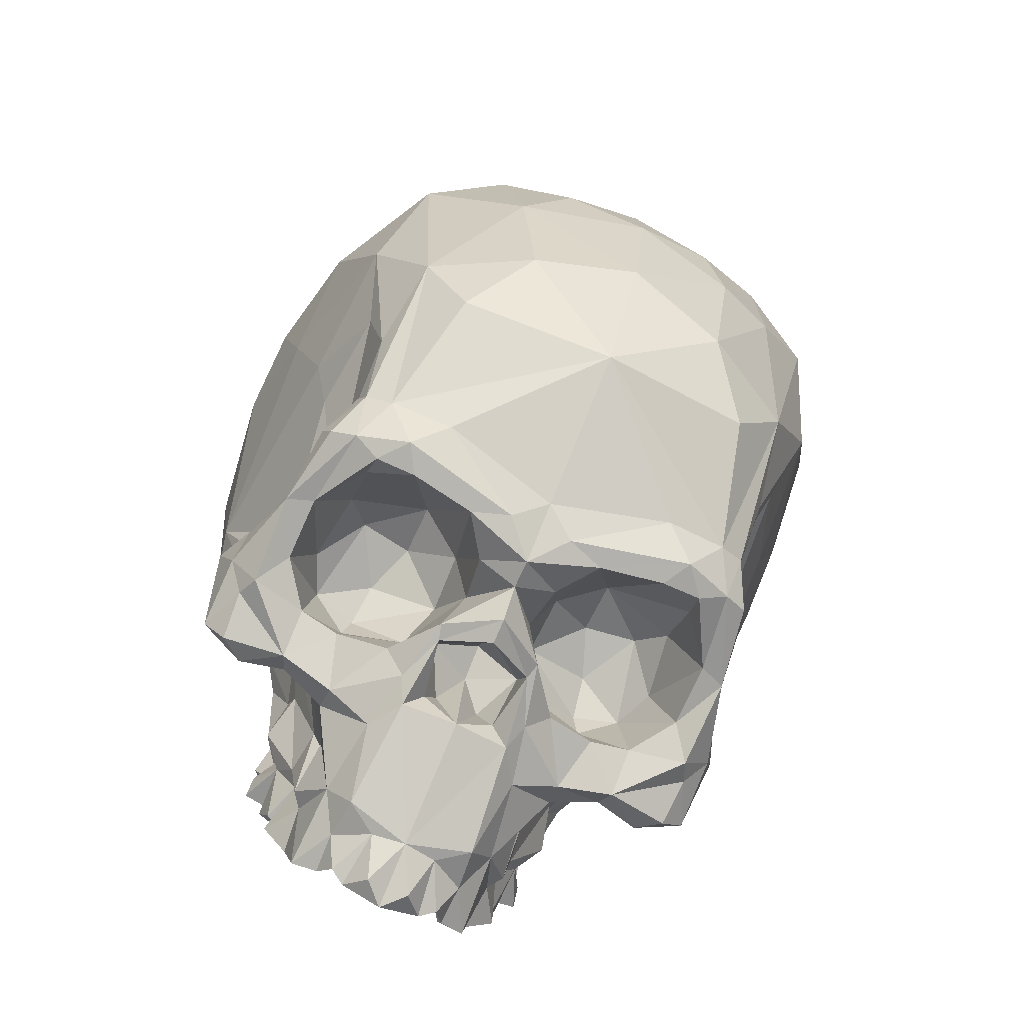
<metadata>
{"format":"obj","ext":"obj","renderer":"f3d","projection":"perspective","resolution":1024,"background":"white","views":[{"elev":-77.2,"azim":156.0,"up":"+Z"}]}
</metadata>
<code>
v 0.001296 -1.21 -1.563
v 0.001296 1.089 -1.585
v 0.001296 0.3403 1.64
v -1.149 0.9601 -0.5832
v 1.152 0.9601 -0.5832
v 0.001296 -1.38 0.7042
v -1.011 -0.8919 -0.9117
v 1.013 -0.8919 -0.9117
v -1.293 -0.6385 -0.5296
v 1.296 -0.6385 -0.5296
v 0.001296 0.1625 -1.979
v -1.305 0.1046 0.8263
v 1.307 0.1046 0.8263
v -0.6005 0.3014 -1.9
v 0.6031 0.3014 -1.9
v -0.4591 -0.1744 -1.285
v 0.4617 -0.1744 -1.285
v 0.001296 -0.3803 -1.599
v -0.7629 -0.8239 -1.217
v 0.7655 -0.8239 -1.217
v -0.9023 0.3431 -1.808
v 0.9049 0.3431 -1.808
v -0.6763 0.4273 -1.888
v 0.6789 0.4273 -1.888
v 0.001296 1.594 -0.4101
v 0.001296 -1.248 -0.3369
v -0.4837 -1.565 -1.467
v 0.4834 -1.566 -1.468
v -0.3125 0.2566 -1.921
v 0.3151 0.2566 -1.921
v -0.9575 -0.3074 -1.732
v 0.9599 -0.3077 -1.732
v 0.001296 -0.51 1.654
v 0.3715 1.57 -0.1748
v -0.3689 1.57 -0.1748
v -0.2315 -0.2441 -1.995
v 0.2341 -0.2441 -1.995
v -1.362 -0.7079 0.1934
v 1.365 -0.7079 0.1934
v 0.001296 -0.2457 -1.828
v -1.189 -0.752 -1.733
v 1.192 -0.752 -1.733
v 0.6883 1.028 -1.406
v -0.6857 1.028 -1.406
v -0.1865 -1.277 -1.439
v 0.1892 -1.277 -1.439
v -1.438 -0.1216 0.1497
v 1.44 -0.1216 0.1497
v -0.2881 -1.082 -2.234
v 0.2907 -1.082 -2.234
v 0.001296 -0.6025 -2.118
v 0.001296 1.169 1.207
v -0.8077 -0.7007 -1.874
v 0.8103 -0.7007 -1.874
v -1.286 0.583 0.6262
v 1.288 0.583 0.6262
v -0.3495 -0.7867 -2.046
v 0.3521 -0.7867 -2.046
v -0.7928 0.741 1.303
v 0.7954 0.741 1.303
v 0.001296 -1.217 -0.9307
v -0.7942 1.126 0.9393
v 0.7968 1.126 0.9393
v -0.6273 -0.5323 -1.795
v 0.6299 -0.5323 -1.795
v -0.8937 -1.172 -0.3376
v 0.8963 -1.172 -0.3376
v 0.001296 1.585 0.1731
v -0.8951 -0.8097 1.105
v 0.8977 -0.8097 1.105
v -1.251 -0.5095 -1.442
v 1.254 -0.5095 -1.442
v -0.7146 -1.254 -1.359
v 0.7172 -1.254 -1.359
v -0.1556 -0.1583 -1.727
v 0.1582 -0.1583 -1.727
v 0.001296 -0.8262 1.536
v -0.4822 -1.22 -0.6804
v 0.4849 -1.22 -0.6804
v -1.094 0.2513 -0.9363
v 1.097 0.2513 -0.9363
v -0.7703 -0.5099 -1.408
v 0.7729 -0.5099 -1.408
v -0.4791 -0.07805 1.629
v 0.4817 -0.07805 1.629
v -0.4476 -1.534 -1.939
v 0.4503 -1.534 -1.939
v -0.9288 0.4797 -1.596
v 0.9314 0.4797 -1.596
v -0.5579 -1.275 0.5612
v 0.5606 -1.275 0.5612
v -0.3264 -0.4981 -1.627
v 0.329 -0.4981 -1.627
v -1.013 0.3 -1.739
v 1.016 0.3 -1.739
v -0.5164 -1.264 -1.892
v 0.519 -1.264 -1.892
v 1.038 1.289 -0.09543
v -1.035 1.289 -0.09543
v -0.6051 -1.571 -1.532
v 0.6077 -1.571 -1.532
v -1.156 -0.5984 -1.219
v 1.158 -0.5984 -1.219
v -0.9567 -0.01957 -1.746
v 0.9595 -0.02015 -1.746
v 0.9065 1.068 -1.082
v -0.9039 1.068 -1.082
v -0.4081 -1.38 -0.9596
v 0.4107 -1.38 -0.9596
v -0.5666 -0.8591 -1.846
v 0.5692 -0.8591 -1.846
v -1.107 -0.8307 0.826
v 1.11 -0.8307 0.826
v -0.6931 -1.517 -1.158
v 0.6958 -1.517 -1.158
v -1.206 -0.6724 -1.441
v 1.209 -0.6724 -1.441
v -0.3395 -1.582 -1.743
v 0.3421 -1.582 -1.743
v -1.108 0.5613 1.042
v 1.11 0.5613 1.042
v -1.009 -0.3594 -1.161
v 1.012 -0.3594 -1.161
v -0.8539 -1.019 -0.9541
v 0.8564 -1.019 -0.9541
v -1.067 -0.000859 1.236
v 1.069 -0.000859 1.236
v 0.001296 -1.145 -2.285
v -0.695 -1.548 -1.437
v 0.6976 -1.548 -1.437
v -0.2535 -0.0677 -1.475
v 0.2561 -0.0677 -1.475
v -0.4589 0.3637 1.585
v 0.4615 0.3637 1.585
v 1.319 0.7649 0.05836
v -1.317 0.7649 0.05836
v 0.001296 1.433 -1.026
v -1.167 -0.3174 -1.556
v 1.169 -0.3174 -1.556
v -0.3672 -1.27 0.8989
v 0.3698 -1.27 0.8989
v -0.5532 -1.265 -1.643
v 0.5558 -1.265 -1.643
v -0.4778 1.503 -0.5312
v 0.001296 -1.296 -1.958
v -0.5677 -0.5669 -1.423
v 0.5703 -0.5669 -1.423
v 0.5919 1.465 -0.5787
v -0.5699 -1.509 -1.834
v 0.5725 -1.509 -1.834
v -0.2052 -0.4074 -1.756
v 0.2078 -0.4074 -1.756
v -0.5599 -1.329 -0.8631
v 0.5625 -1.329 -0.863
v 0.001296 -1.082 1.276
v -0.4128 -1.484 -2.154
v 0.4154 -1.484 -2.154
v 0.8647 1.299 0.4694
v -0.8621 1.299 0.4694
v -0.6985 -1.318 -1.239
v 0.7011 -1.318 -1.239
v 0.001296 -0.5299 -1.667
v -0.8093 -0.7279 -1.633
v 0.8119 -0.7279 -1.633
v -1.251 -0.9459 0.05165
v 1.254 -0.9459 0.05165
v 0.4667 1.309 -1.179
v -0.4641 1.309 -1.179
v -0.4588 0.06686 -1.378
v 0.4614 0.06686 -1.378
v -0.8736 0.07079 -1.529
v 0.8763 0.07079 -1.529
v -1.07 -0.4528 1.13
v 1.073 -0.4528 1.13
v 0.5007 1.426 0.6107
v -0.4981 1.426 0.6107
v 0.001296 0.03127 -1.952
v -0.2426 -0.3397 -1.452
v 0.2452 -0.3397 -1.452
v 0.001296 -1.425 -2.38
v -1.142 -0.9833 -0.501
v 1.145 -0.9833 -0.501
v -0.4829 -1.578 -0.9849
v 0.4848 -1.579 -0.9857
v -0.8345 0.3329 1.426
v 0.8371 0.3329 1.426
v -0.8128 0.515 -1.67
v 0.8154 0.515 -1.67
v -0.1486 -1.175 -2.256
v 0.1512 -1.175 -2.256
v -1.247 -0.8077 -0.6369
v 1.249 -0.8077 -0.6369
v -0.765 -0.2891 1.517
v 0.7676 -0.2891 1.517
v 1.15 0.9701 0.5236
v -1.147 0.9701 0.5236
v -0.9994 -0.451 -1.405
v 1.002 -0.451 -1.405
v -0.6783 -1.578 -1.032
v 0.6809 -1.577 -1.026
v -0.3823 -1.442 -1.638
v 0.3849 -1.442 -1.638
v -0.2114 -0.3158 -2.003
v 0.214 -0.3158 -2.003
v 0.7076 1.471 0.08408
v -0.705 1.471 0.08408
v -0.1646 -0.5877 -1.977
v 0.1672 -0.5877 -1.977
v -0.81 -1.161 0.651
v 0.8127 -1.161 0.651
v -0.8783 -0.716 -1.354
v 0.8809 -0.716 -1.354
v -0.3185 -1.376 -1.837
v 0.3212 -1.376 -1.837
v 0.001296 0.4183 -1.856
v 0.001296 0.7026 1.513
v -0.6631 -1.051 -1.313
v 0.6657 -1.051 -1.313
v -1.053 -0.03366 -1.595
v 1.056 -0.03366 -1.595
v -0.1799 -1.246 -1.067
v 0.1825 -1.246 -1.067
v 0.001296 -0.1858 1.709
v -0.5957 -1.326 -1.335
v 0.5983 -1.326 -1.335
v -0.312 -1.539 -1.996
v 0.3147 -1.539 -1.996
v -0.98 -0.829 -1.799
v 0.9826 -0.829 -1.799
v -0.7633 -1.159 -1.025
v 0.7659 -1.159 -1.025
v -0.09848 -0.6258 -1.8
v 0.1011 -0.6258 -1.8
v -1.333 0.3125 -0.2122
v 1.335 0.3125 -0.2122
v -1.058 -0.4406 -1.83
v 1.06 -0.4406 -1.83
v -0.4013 -1.279 -0.08725
v 0.4039 -1.279 -0.08725
v -0.6125 -1.347 -1.495
v 0.6151 -1.347 -1.495
v -0.2284 -1.423 -1.978
v 0.2312 -1.422 -1.978
v -1.132 -0.7573 -1.244
v 1.135 -0.7573 -1.244
v -1.427 0.2568 0.2387
v 1.429 0.2568 0.2387
v -0.6888 -1.357 -0.9742
v 0.6914 -1.357 -0.9742
v -0.613 -1.095 1.04
v 0.6156 -1.095 1.04
v -0.398 -1.129 -2.074
v 0.4006 -1.129 -2.074
v -0.8 -0.01515 -1.449
v 0.8024 -0.01509 -1.449
v -0.7553 1.401 -0.455
v -0.1831 0.06112 -1.864
v 0.1857 0.06112 -1.864
v -0.4616 -1.085 -1.772
v 0.4642 -1.085 -1.772
v -0.327 -1.243 -0.8176
v 0.3296 -1.243 -0.8176
v -0.8456 -0.3227 -1.438
v 0.8482 -0.3227 -1.438
v -0.9558 0.439 -1.484
v 0.9584 0.439 -1.484
v -0.372 -1.585 -1.513
v 0.3815 -1.594 -1.518
v 0.001296 -1.362 -2.217
v -0.5701 -1.429 -0.9529
v 0.573 -1.429 -0.9524
v -0.8438 -1.216 0.1253
v 0.8464 -1.216 0.1253
v -0.3585 -1.461 -1.508
v 0.3615 -1.461 -1.509
v -0.1804 -1.424 -2.308
v 0.183 -1.424 -2.308
v -0.5588 -0.7483 -1.925
v 0.5614 -0.7483 -1.925
v 0.9648 0.6895 -1.284
v -0.9622 0.6895 -1.284
v -0.5457 -0.4027 -1.313
v 0.5483 -0.4027 -1.313
v -0.5308 -1.584 -1.222
v 0.5335 -1.584 -1.223
v -0.09298 -1.327 -2.376
v 0.09559 -1.327 -2.376
v -0.3996 -0.4728 -1.898
v 0.4022 -0.4728 -1.898
v -1.321 -0.1827 0.8133
v 1.324 -0.1827 0.8133
v -0.4229 -1.479 -1.319
v 0.4255 -1.479 -1.319
v -0.466 -1.333 -1.899
v 0.4686 -1.333 -1.899
v -0.8915 -0.06041 -1.27
v 0.8942 -0.06041 -1.27
v -0.6115 -0.7744 1.384
v 0.6141 -0.7744 1.384
v -1.189 -0.4471 -1.66
v 1.191 -0.4471 -1.66
v -0.8506 -1.083 -0.7785
v 0.8532 -1.083 -0.7785
v -0.3072 -1.274 -2.195
v 0.3098 -1.274 -2.195
v 0.001296 -0.08444 -2.11
v -0.81 -0.5067 -1.766
v 0.8126 -0.5067 -1.766
v -1.14 -0.6543 -1.004
v 1.142 -0.6543 -1.004
v -0.5694 -1.499 -1.246
v 0.572 -1.499 -1.246
v 0.001296 -1.387 -2.087
v 0.001296 -0.1951 -2.125
v -0.6647 -0.7865 -1.471
v 0.6673 -0.7865 -1.471
v -0.7807 0.2958 -1.868
v 0.7833 0.2958 -1.868
v -0.248 -0.6246 -2.089
v 0.2505 -0.6246 -2.089
v -0.3502 -1.095 1.182
v 0.3528 -1.095 1.182
v -1.047 0.2616 -1.618
v 1.05 0.2616 -1.618
v -0.7803 -0.788 -1.782
v 0.7829 -0.788 -1.782
v -0.4527 -1.451 -1.096
v 0.4553 -1.451 -1.096
v -0.5081 -1.33 -1.67
v 0.5107 -1.33 -1.67
v -1.1 -0.5387 -1.777
v 1.103 -0.5387 -1.777
v -0.5276 -1.065 -1.639
v 0.5302 -1.065 -1.639
v -0.8526 -0.6061 1.291
v 0.8552 -0.6061 1.291
v -1.191 0.3529 -0.6891
v 1.194 0.3529 -0.6891
v -1.085 -0.7453 -1.833
v 1.087 -0.7453 -1.833
v -0.7926 0.1934 -1.732
v 0.7956 0.1932 -1.732
v -0.5401 -1.563 -1.284
v 0.5427 -1.563 -1.284
v -1.115 -0.7339 -1.432
v 1.117 -0.7339 -1.432
v -0.2474 -1.382 -2.29
v 0.25 -1.382 -2.29
v -0.7875 -1.123 -0.8928
v 0.7901 -1.123 -0.8928
v -0.6413 -0.8365 -1.673
v 0.6439 -0.8365 -1.673
v -0.5717 -1.508 -1.673
v 0.5743 -1.508 -1.673
v -1.106 -0.9383 -0.7105
v 1.108 -0.9383 -0.7105
v -0.1414 0.3163 -1.928
v 0.144 0.3163 -1.928
v -0.3004 -1.455 -2.202
v 0.3029 -1.455 -2.203
v -0.4962 -1.548 -1.677
v 0.4982 -1.547 -1.677
v -0.666 -1.389 -1.139
v 0.6686 -1.389 -1.14
v -1.129 -1.039 -0.162
v 1.131 -1.039 -0.162
v -0.4905 -1.023 -1.847
v 0.4931 -1.023 -1.847
v -0.5326 0.5418 -1.775
v 0.5352 0.5418 -1.775
v -0.518 -1.271 -0.8526
v 0.5206 -1.271 -0.8526
v -0.6921 -0.1332 -1.311
v 0.6947 -0.1332 -1.311
v -1.047 0.7056 -0.9739
v 1.049 0.7056 -0.9739
v -1.075 -0.06535 -1.731
v 1.078 -0.06535 -1.731
v -1.162 -0.8204 -0.9718
v 1.165 -0.8204 -0.9718
v -0.6887 -1.483 -1.348
v 0.6913 -1.483 -1.348
v -0.6777 -1.125 -1.21
v 0.6803 -1.125 -1.21
v -0.2962 -0.5268 -2.01
v 0.2988 -0.5268 -2.01
v -0.5962 -0.595 -1.545
v 0.5988 -0.595 -1.545
f 337 9 234
f 235 10 338
f 173 112 69
f 70 113 174
f 62 59 52
f 52 60 63
f 85 186 134
f 133 185 84
f 6 272 238
f 38 47 9
f 239 273 6
f 10 48 39
f 57 319 49
f 333 217 19
f 50 320 58
f 20 218 334
f 106 5 280
f 281 4 107
f 290 47 38
f 196 99 136
f 39 48 291
f 135 98 195
f 341 254 104
f 369 2 215
f 105 255 342
f 215 2 370
f 178 146 282
f 29 169 14
f 283 147 179
f 15 170 30
f 30 132 258
f 257 131 29
f 351 333 315
f 7 244 211
f 316 334 352
f 212 245 8
f 102 197 138
f 211 345 163
f 139 198 103
f 164 346 212
f 21 23 317
f 29 14 23
f 318 24 22
f 24 15 30
f 107 4 99
f 98 5 106
f 222 46 109
f 108 45 221
f 7 19 124
f 272 78 238
f 125 20 8
f 239 79 273
f 29 23 357
f 29 11 257
f 358 24 30
f 258 11 30
f 21 317 104
f 71 41 116
f 105 318 22
f 117 42 72
f 113 70 251
f 250 69 112
f 148 167 137
f 52 175 68
f 137 168 144
f 68 176 52
f 257 11 177
f 319 57 385
f 177 11 258
f 386 58 320
f 9 191 38
f 209 165 272
f 39 192 10
f 273 166 210
f 18 151 40
f 40 152 18
f 377 31 236
f 254 263 104
f 237 32 378
f 105 264 255
f 188 2 43
f 2 137 167
f 44 2 187
f 168 137 2
f 221 45 1
f 329 294 149
f 1 46 222
f 150 295 330
f 55 136 246
f 4 337 234
f 247 135 56
f 235 338 5
f 128 49 319
f 304 359 156
f 320 50 128
f 157 360 305
f 187 88 107
f 187 21 88
f 106 89 188
f 89 22 188
f 151 232 207
f 208 233 152
f 133 52 59
f 60 52 134
f 331 41 300
f 345 228 163
f 301 42 332
f 164 229 346
f 55 246 12
f 126 193 185
f 13 247 56
f 186 194 127
f 278 64 288
f 53 325 228
f 289 65 279
f 229 326 54
f 120 59 62
f 120 126 185
f 63 60 121
f 186 127 121
f 61 26 78
f 79 26 61
f 159 99 196
f 206 176 68
f 195 98 158
f 68 175 205
f 278 53 64
f 31 307 236
f 65 54 279
f 237 308 32
f 302 66 181
f 365 272 165
f 182 67 303
f 166 273 366
f 35 68 25
f 25 68 34
f 321 77 298
f 223 133 84
f 299 77 322
f 85 134 223
f 323 219 265
f 266 220 324
f 240 100 27
f 371 108 261
f 28 101 241
f 262 109 372
f 64 92 288
f 36 75 177
f 289 93 65
f 177 76 37
f 299 33 77
f 77 33 298
f 302 78 66
f 230 160 248
f 67 79 303
f 249 161 231
f 80 122 9
f 265 219 171
f 10 123 81
f 172 220 266
f 82 307 31
f 387 92 64
f 32 308 83
f 65 93 388
f 33 193 298
f 335 193 173
f 299 194 33
f 174 194 336
f 45 274 201
f 1 45 213
f 202 275 46
f 214 46 1
f 375 337 4
f 5 338 376
f 272 6 90
f 140 6 155
f 91 6 273
f 155 6 141
f 92 75 36
f 75 178 131
f 37 76 93
f 132 179 76
f 21 94 88
f 377 21 104
f 89 95 22
f 105 22 378
f 156 294 252
f 252 367 110
f 253 295 157
f 111 368 253
f 98 106 148
f 158 98 205
f 256 107 99
f 206 99 159
f 294 86 149
f 145 213 242
f 150 87 295
f 243 214 145
f 9 197 309
f 309 191 9
f 310 198 10
f 10 192 310
f 31 377 104
f 31 104 263
f 105 378 32
f 264 105 32
f 188 43 106
f 148 106 167
f 107 44 187
f 168 107 256
f 274 45 292
f 343 129 27
f 293 46 275
f 28 130 344
f 57 252 110
f 278 325 53
f 111 253 58
f 54 326 279
f 165 209 112
f 112 290 38
f 113 210 166
f 39 291 113
f 292 45 108
f 363 199 270
f 109 46 293
f 271 200 364
f 71 116 102
f 379 191 309
f 103 117 72
f 310 192 380
f 118 361 86
f 201 267 361
f 87 362 119
f 362 268 202
f 62 196 120
f 12 120 55
f 121 195 63
f 56 121 13
f 373 282 82
f 83 283 374
f 80 296 122
f 197 171 219
f 123 297 81
f 220 172 198
f 124 19 383
f 160 230 383
f 384 20 125
f 384 231 161
f 126 120 12
f 112 173 290
f 13 121 127
f 291 174 113
f 88 281 107
f 281 265 296
f 106 280 89
f 297 266 280
f 145 214 1
f 1 213 145
f 27 129 240
f 381 311 224
f 241 130 28
f 225 312 382
f 178 16 131
f 132 17 179
f 223 3 133
f 133 216 52
f 134 3 223
f 52 216 134
f 71 300 41
f 138 71 102
f 42 301 72
f 103 72 139
f 235 5 135
f 98 135 5
f 136 4 234
f 4 136 99
f 137 25 148
f 144 25 137
f 71 138 300
f 301 139 72
f 6 140 90
f 112 209 250
f 91 141 6
f 251 210 113
f 333 142 217
f 240 381 224
f 218 143 334
f 225 382 241
f 25 144 35
f 206 256 99
f 243 313 348
f 347 313 242
f 146 82 282
f 82 387 307
f 283 83 147
f 308 388 83
f 98 148 205
f 34 148 25
f 149 361 329
f 86 361 149
f 330 362 150
f 150 362 87
f 151 207 203
f 203 314 151
f 204 208 152
f 152 314 204
f 78 371 261
f 371 78 349
f 262 372 79
f 350 79 372
f 155 77 321
f 322 77 155
f 156 86 294
f 156 359 242
f 295 87 157
f 243 360 157
f 158 63 195
f 52 63 175
f 196 62 159
f 176 62 52
f 224 311 160
f 363 114 199
f 161 312 225
f 200 115 364
f 151 18 162
f 162 18 152
f 315 163 351
f 110 325 278
f 352 164 316
f 279 326 111
f 38 165 112
f 191 165 38
f 113 166 39
f 39 166 192
f 106 43 167
f 2 167 43
f 168 44 107
f 44 168 2
f 16 169 131
f 131 169 29
f 132 170 17
f 30 170 132
f 265 171 296
f 297 172 266
f 193 126 173
f 126 290 173
f 174 127 194
f 174 291 127
f 158 205 175
f 158 175 63
f 176 206 159
f 62 176 159
f 37 306 177
f 177 306 36
f 178 75 92
f 92 146 178
f 93 76 179
f 179 147 93
f 190 287 128
f 128 286 189
f 302 181 355
f 7 191 379
f 356 182 303
f 380 192 8
f 327 270 183
f 183 284 327
f 184 271 328
f 328 285 184
f 59 185 133
f 120 185 59
f 134 186 60
f 60 186 121
f 187 2 369
f 23 21 187
f 370 2 188
f 188 22 24
f 189 49 128
f 57 49 252
f 128 50 190
f 253 50 58
f 191 365 165
f 181 191 355
f 166 366 192
f 356 192 182
f 193 33 84
f 193 84 185
f 85 33 194
f 186 85 194
f 121 56 195
f 56 135 195
f 196 55 120
f 196 136 55
f 183 270 199
f 284 183 199
f 200 271 184
f 200 184 285
f 118 201 361
f 213 118 86
f 362 202 119
f 87 119 214
f 203 36 306
f 385 278 288
f 306 37 204
f 289 279 386
f 34 205 148
f 205 34 68
f 144 206 35
f 68 35 206
f 207 232 51
f 51 128 319
f 51 233 208
f 320 128 51
f 140 209 90
f 90 209 272
f 91 210 141
f 273 210 91
f 19 7 211
f 315 211 163
f 212 8 20
f 164 212 316
f 94 21 377
f 219 323 377
f 378 22 95
f 378 324 220
f 118 213 201
f 45 201 213
f 202 214 119
f 214 202 46
f 370 358 215
f 215 357 369
f 3 134 216
f 216 133 3
f 142 73 217
f 73 160 383
f 218 74 143
f 384 161 74
f 138 197 219
f 138 219 377
f 220 198 139
f 378 220 139
f 61 221 1
f 61 78 261
f 1 222 61
f 262 79 61
f 85 223 33
f 33 223 84
f 73 240 224
f 224 160 73
f 225 241 74
f 74 161 225
f 226 213 86
f 226 86 156
f 87 214 227
f 157 87 227
f 228 345 41
f 53 228 339
f 42 346 229
f 340 229 54
f 153 349 230
f 230 124 383
f 231 350 154
f 384 125 231
f 232 162 51
f 151 162 232
f 51 162 233
f 233 162 152
f 9 47 234
f 246 136 234
f 235 48 10
f 235 135 247
f 307 53 236
f 339 331 53
f 237 54 308
f 54 332 340
f 26 238 78
f 6 238 26
f 79 239 26
f 26 239 6
f 73 142 240
f 353 240 329
f 241 143 74
f 330 241 354
f 226 156 242
f 242 213 226
f 243 157 227
f 227 214 243
f 244 345 211
f 116 244 102
f 212 346 245
f 103 245 117
f 47 246 234
f 290 246 47
f 235 247 48
f 48 247 291
f 153 230 248
f 153 270 108
f 249 231 154
f 109 271 154
f 209 140 250
f 140 155 321
f 251 141 210
f 322 155 141
f 304 252 49
f 252 304 156
f 50 253 305
f 157 305 253
f 169 254 341
f 254 373 263
f 342 255 170
f 264 374 255
f 386 204 37
f 320 204 386
f 256 144 168
f 256 206 144
f 36 203 385
f 385 203 319
f 75 257 177
f 257 75 131
f 177 258 76
f 132 76 258
f 252 96 367
f 96 142 333
f 368 97 253
f 334 143 97
f 61 261 221
f 221 261 108
f 222 262 61
f 109 262 222
f 373 82 263
f 31 263 82
f 264 83 374
f 83 264 32
f 281 88 265
f 265 88 323
f 266 89 280
f 324 89 266
f 267 27 361
f 274 343 27
f 362 28 268
f 28 344 275
f 145 313 243
f 242 313 145
f 270 248 363
f 248 270 153
f 364 249 271
f 154 271 249
f 78 272 66
f 66 272 365
f 67 273 79
f 366 273 67
f 274 27 267
f 201 274 267
f 268 28 275
f 268 275 202
f 276 180 269
f 286 128 180
f 269 180 277
f 180 128 287
f 110 278 57
f 57 278 385
f 58 279 111
f 386 279 58
f 280 5 376
f 375 4 281
f 16 178 282
f 373 16 282
f 283 179 17
f 283 17 374
f 284 199 114
f 363 311 114
f 115 200 285
f 115 312 364
f 276 286 180
f 189 286 276
f 180 287 277
f 277 287 190
f 92 36 288
f 385 288 36
f 289 37 93
f 37 289 386
f 290 126 12
f 290 12 246
f 13 127 291
f 247 13 291
f 311 327 284
f 114 311 284
f 285 328 312
f 285 312 115
f 252 294 96
f 294 329 96
f 97 295 253
f 97 330 295
f 147 388 93
f 147 83 388
f 298 193 335
f 298 69 250
f 336 194 299
f 251 70 299
f 300 377 236
f 377 300 138
f 237 378 301
f 139 301 378
f 7 124 302
f 349 124 230
f 303 125 8
f 231 125 350
f 304 189 347
f 304 49 189
f 348 190 305
f 190 50 305
f 306 204 314
f 314 203 306
f 307 64 53
f 64 307 387
f 54 65 308
f 388 308 65
f 102 244 309
f 102 309 197
f 310 245 103
f 198 310 103
f 311 292 327
f 381 343 311
f 328 293 312
f 312 344 382
f 313 269 277
f 276 269 313
f 40 314 152
f 151 314 40
f 211 315 19
f 315 333 19
f 20 316 212
f 20 334 316
f 23 14 317
f 341 14 169
f 318 15 24
f 170 15 342
f 203 207 319
f 51 319 207
f 320 208 204
f 208 320 51
f 250 140 321
f 298 250 321
f 322 141 251
f 322 251 299
f 323 94 377
f 88 94 323
f 378 95 324
f 324 95 89
f 325 163 228
f 325 351 163
f 229 164 326
f 164 352 326
f 327 108 270
f 108 327 292
f 271 109 328
f 293 328 109
f 329 142 96
f 240 142 329
f 97 143 330
f 330 143 241
f 92 387 146
f 387 82 146
f 218 384 74
f 384 218 20
f 300 236 331
f 53 331 236
f 332 237 301
f 237 332 54
f 333 351 259
f 259 96 333
f 260 352 334
f 334 97 260
f 69 298 335
f 173 69 335
f 336 299 70
f 336 70 174
f 337 80 9
f 337 375 80
f 10 81 338
f 81 376 338
f 339 41 331
f 41 339 228
f 332 42 340
f 229 340 42
f 341 317 14
f 104 317 341
f 15 318 342
f 342 318 105
f 343 274 292
f 343 292 311
f 293 275 344
f 312 293 344
f 244 116 345
f 345 116 41
f 346 117 245
f 42 117 346
f 189 276 347
f 276 313 347
f 348 277 190
f 348 313 277
f 122 197 9
f 10 198 123
f 349 78 302
f 349 302 124
f 303 79 350
f 125 303 350
f 259 351 110
f 325 110 351
f 111 352 260
f 352 111 326
f 240 353 100
f 27 100 361
f 101 354 241
f 362 101 28
f 197 296 171
f 197 122 296
f 172 297 198
f 297 123 198
f 302 355 7
f 7 355 191
f 8 356 303
f 192 356 8
f 215 11 357
f 357 11 29
f 358 11 215
f 30 11 358
f 304 347 359
f 242 359 347
f 360 348 305
f 348 360 243
f 329 361 353
f 353 361 100
f 354 362 330
f 101 362 354
f 248 160 363
f 160 311 363
f 364 161 249
f 364 312 161
f 181 66 365
f 365 191 181
f 366 67 182
f 182 192 366
f 259 367 96
f 367 259 110
f 97 368 260
f 111 260 368
f 23 369 357
f 23 187 369
f 358 370 24
f 370 188 24
f 153 108 371
f 153 371 349
f 372 109 154
f 350 372 154
f 373 254 169
f 169 16 373
f 170 255 374
f 374 17 170
f 80 375 296
f 375 281 296
f 297 376 81
f 297 280 376
f 73 383 217
f 19 217 383
f 7 379 244
f 309 244 379
f 245 380 8
f 380 245 310
f 343 381 129
f 240 129 381
f 130 382 344
f 382 130 241

</code>
